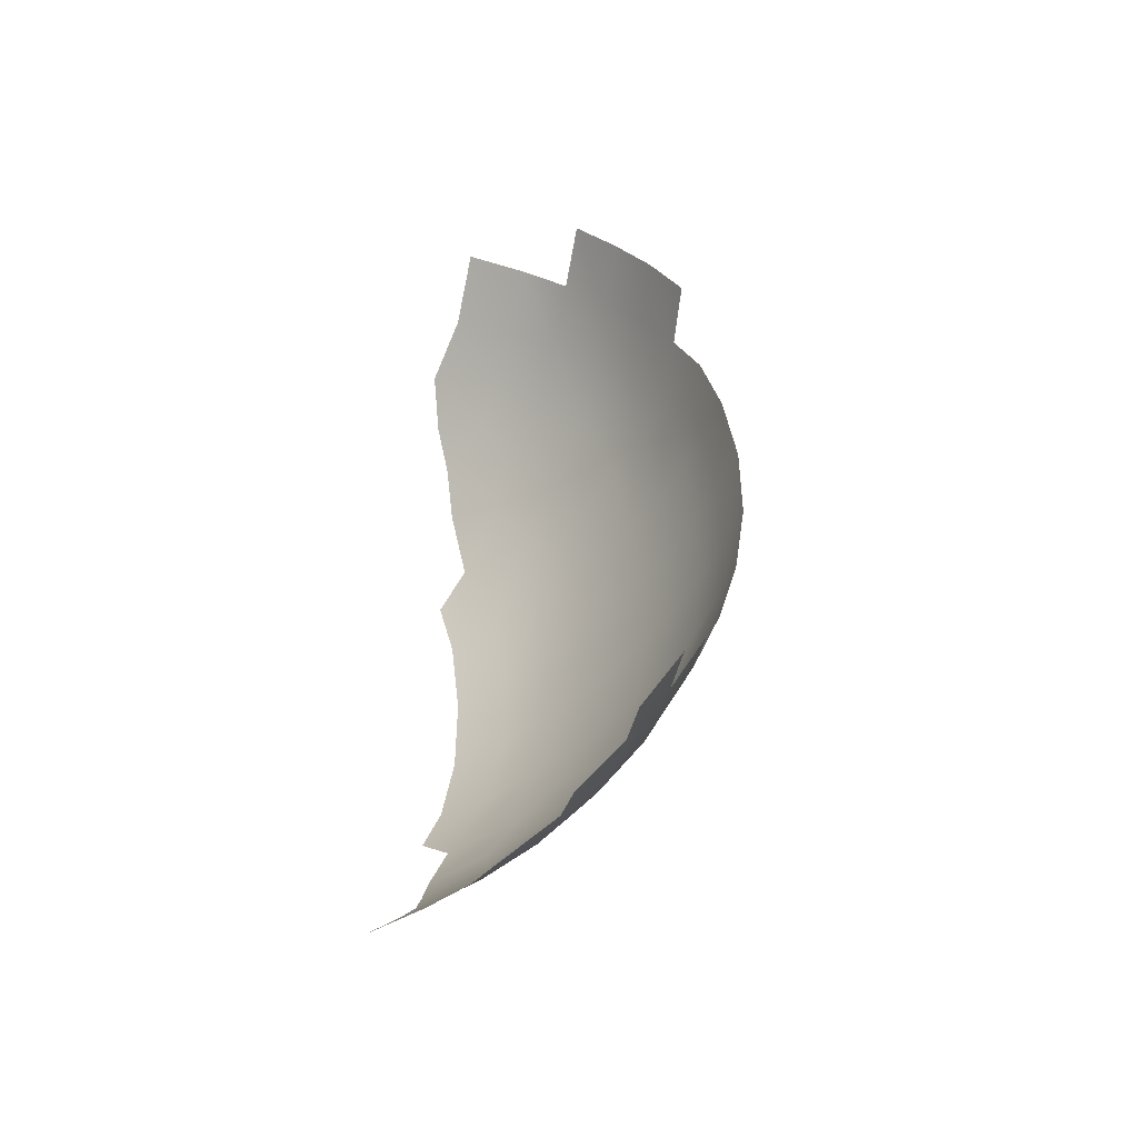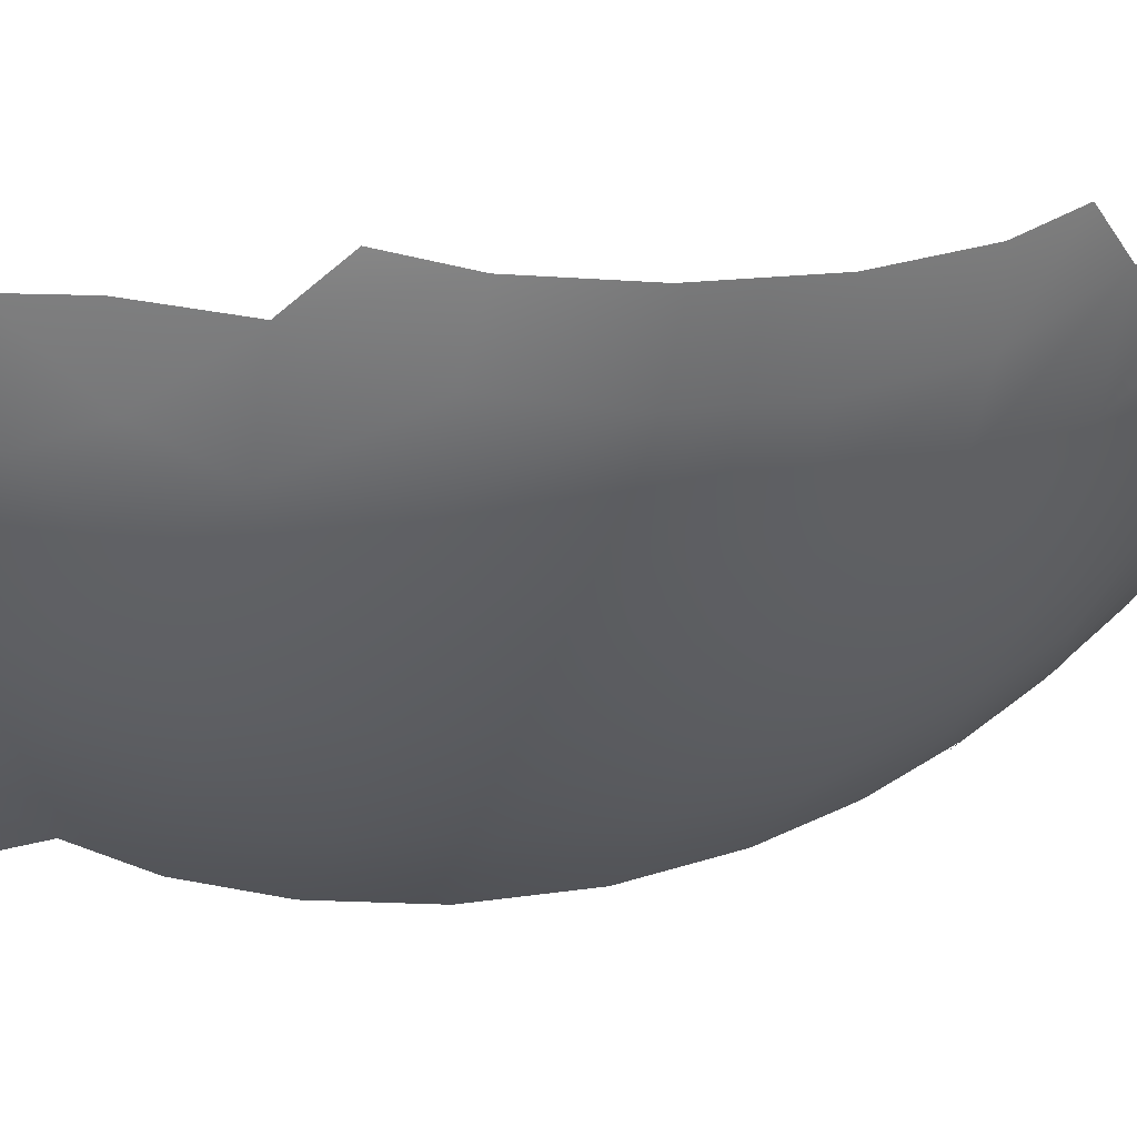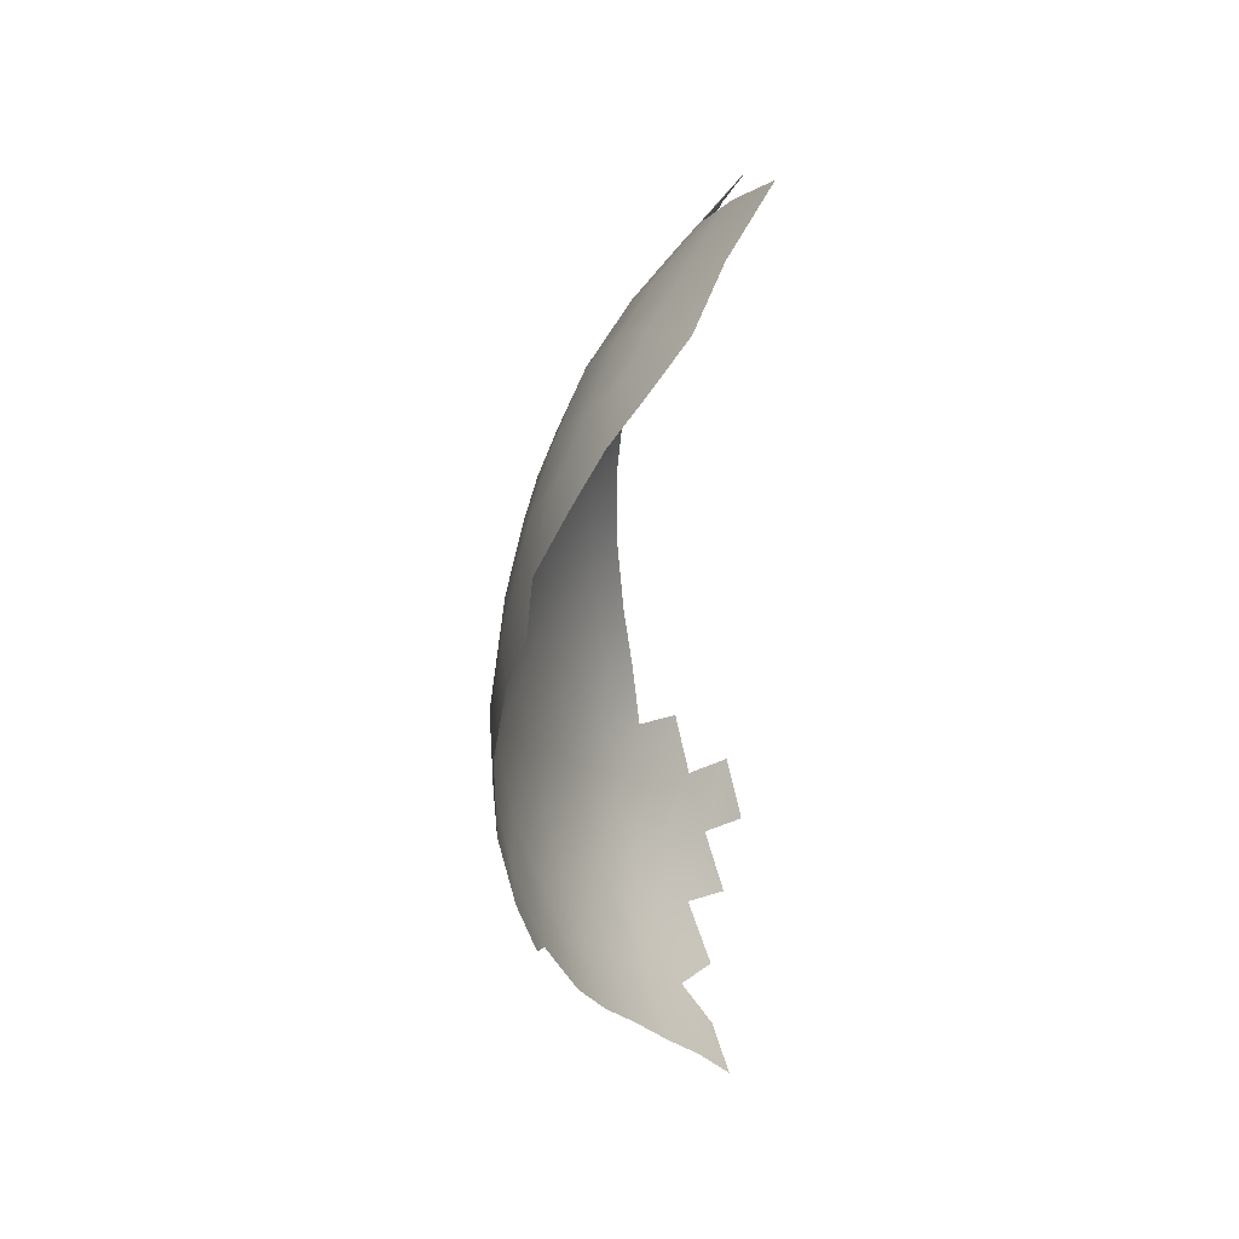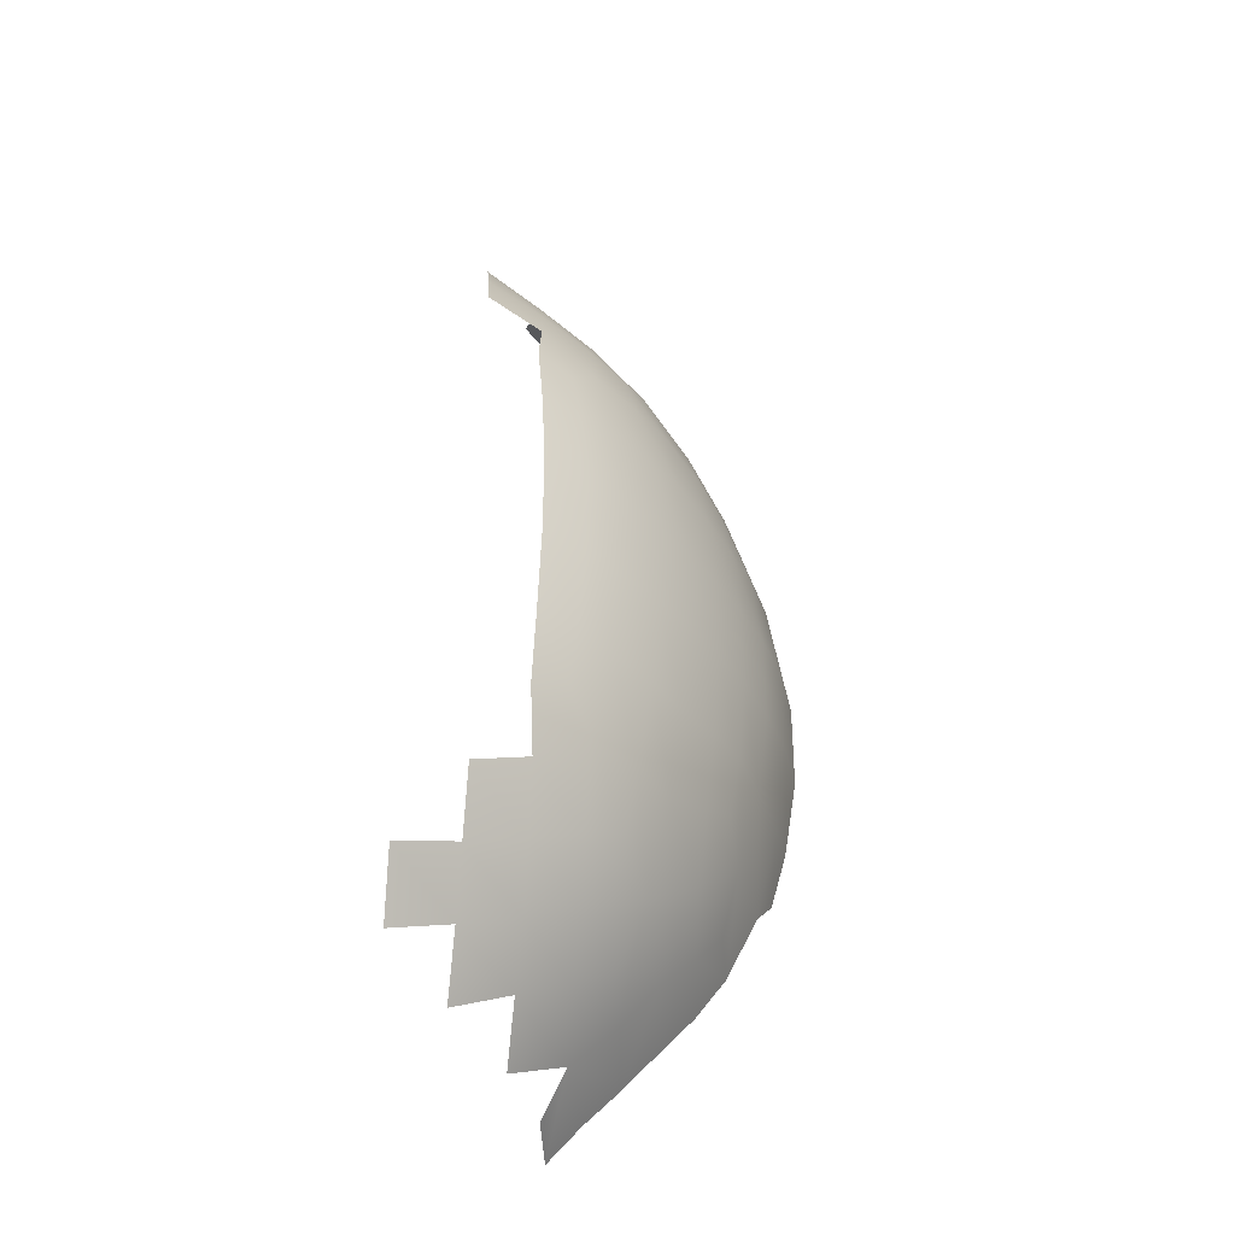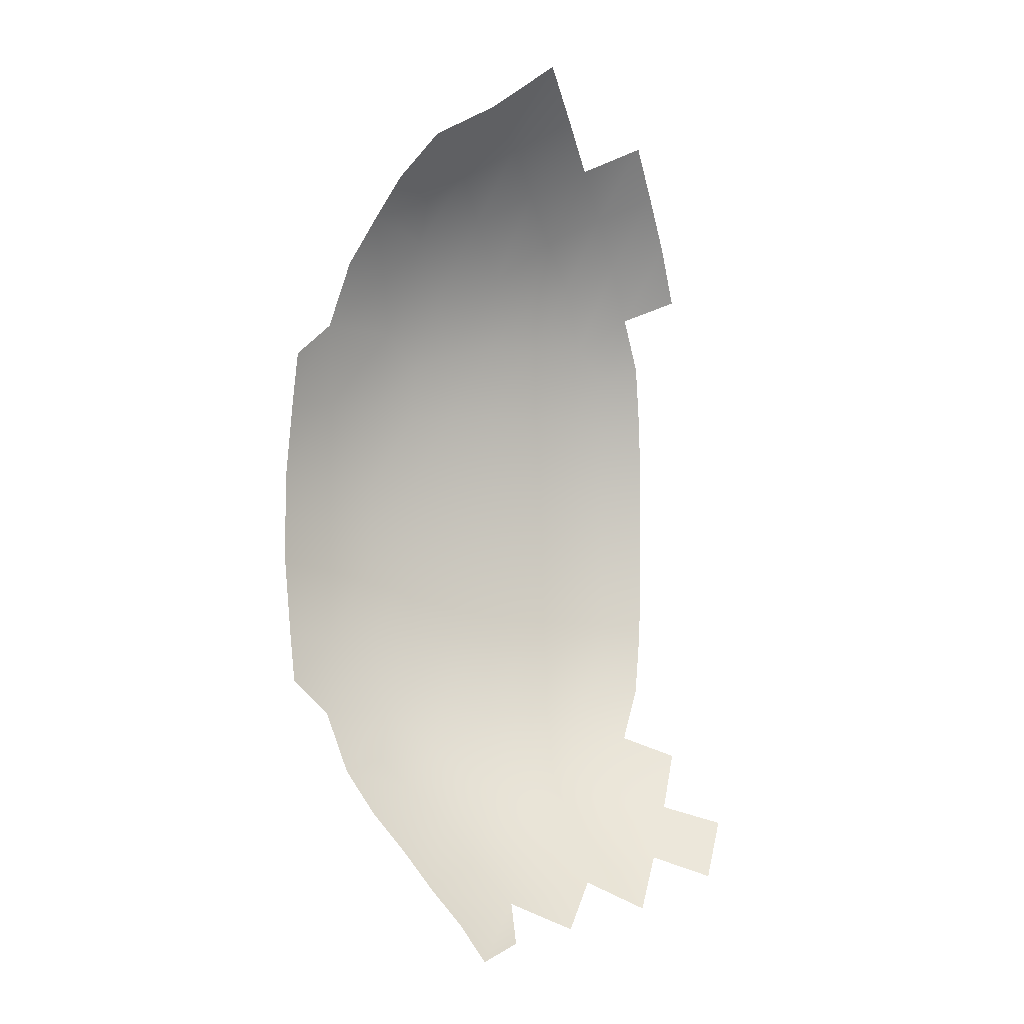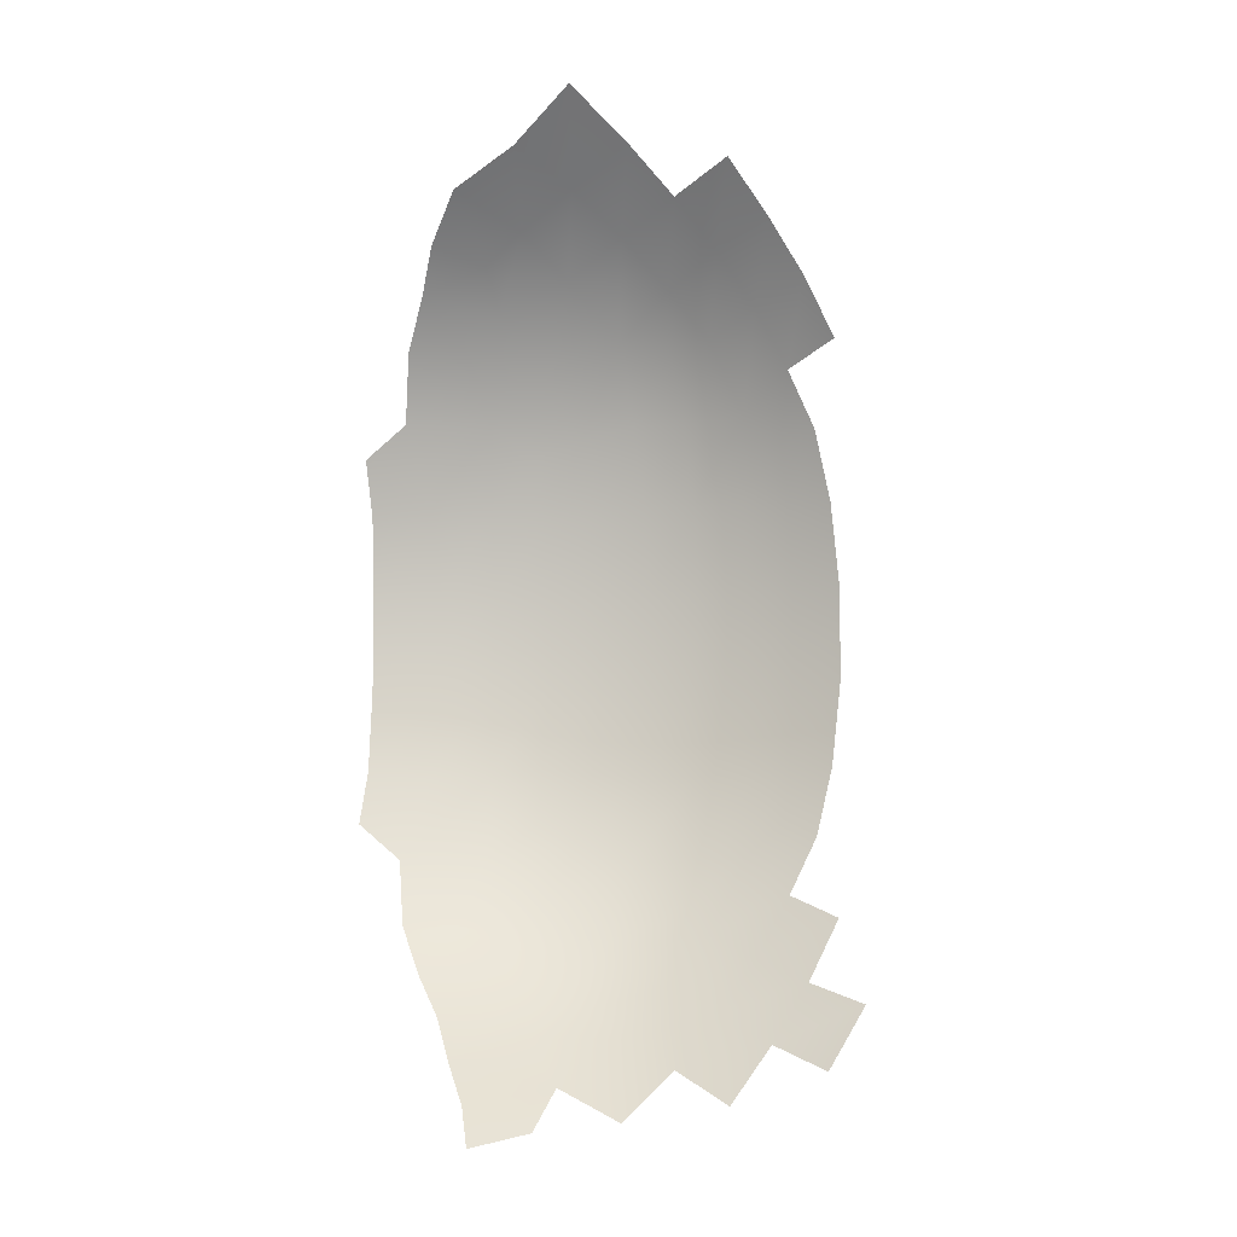
<metadata>
{"format":"obj","ext":"obj","renderer":"f3d","projection":"perspective","resolution":1024,"background":"white","views":[{"elev":-48.5,"azim":-77.5,"up":"+Z"},{"elev":12.3,"azim":68.1,"up":"+Y"},{"elev":37.2,"azim":155.0,"up":"+Z"},{"elev":-38.5,"azim":-6.5,"up":"+Z"},{"elev":-4.7,"azim":-156.5,"up":"+Z"},{"elev":-7.4,"azim":-117.4,"up":"+Z"}]}
</metadata>
<code>
o RLB_Cube.003
v -0.1751 -0.1949 0.1444
v -0.175 -0.1771 0.1746
v -0.1745 -0.1566 0.2028
v -0.1747 -0.134 0.229
v -0.1468 -0.1847 0.1333
v -0.1457 -0.1663 0.1634
v -0.1445 -0.1448 0.1902
v -0.1491 -0.1989 0.1038
v -0.1475 -0.2091 0.06704
v -0.1459 -0.215 0.02287
v -0.1308 -0.1903 0.09578
v -0.1188 -0.1748 0.114
v -0.1187 -0.1552 0.1505
v -0.1268 -0.196 0.06505
v -0.1087 -0.1812 0.06925
v -0.1242 -0.2003 0.02239
v -0.1051 -0.1849 0.02314
v -0.09451 -0.1545 0.1118
v -0.09903 -0.1438 0.1409
v -0.08862 -0.1624 0.07006
v -0.08573 -0.1668 0.02348
v -0.06787 -0.1476 0.02356
v -0.07074 -0.143 0.07041
v -0.1458 -0.09347 0.2384
v -0.1483 -0.06007 0.2623
v -0.1446 -0.1206 0.215
v -0.1174 -0.04479 0.2381
v -0.1151 -0.1063 0.1998
v -0.1162 -0.0777 0.2206
v -0.1154 -0.1329 0.1754
v -0.08675 -0.08988 0.1826
v -0.09012 -0.06182 0.2032
v -0.09143 -0.02357 0.2195
v -0.08603 -0.1206 0.1529
v -0.07616 -0.134 0.1126
v -0.07187 -0.05033 0.1885
v -0.06892 -0.02126 0.1959
v -0.05801 -0.09327 0.1367
v -0.06049 -0.06383 0.1665
v -0.05178 -0.02368 0.174
v -0.05673 -0.1121 0.1053
v -0.05343 -0.1222 0.06772
v -0.05092 -0.1273 0.02295
v -0.04214 -0.05355 0.1441
v -0.0348 -0.02337 0.1484
v -0.04237 -0.09491 0.09603
v -0.03535 -0.07074 0.1139
v -0.01872 -0.02879 0.1138
v -0.03765 -0.1004 0.06539
v -0.02412 -0.07637 0.06955
v -0.01035 -0.0472 0.07032
v -0.03452 -0.1049 0.02248
v -0.01947 -0.08109 0.02328
v -0.007672 -0.01103 0.09522
v -0.000314 -0.01802 0.06638
v -0.005538 -0.05427 0.02363
v 0.005957 -0.02183 0.02303
v -0.205 -0.1881 -0.1825
v -0.2049 -0.1671 -0.2127
v -0.1734 -0.1943 -0.1425
v -0.174 -0.1763 -0.173
v -0.1745 -0.1553 -0.2017
v -0.1755 -0.1315 -0.2293
v -0.1459 -0.2149 -0.000445
v -0.1469 -0.2086 -0.06713
v -0.1458 -0.2148 -0.02376
v -0.1479 -0.1984 -0.1023
v -0.1453 -0.1838 -0.1315
v -0.1448 -0.1648 -0.1623
v -0.1447 -0.1432 -0.1892
v -0.1242 -0.2003 -0.000428
v -0.105 -0.1849 -0.000335
v -0.1267 -0.1958 -0.06507
v -0.1242 -0.2003 -0.02324
v -0.1086 -0.1808 -0.06949
v -0.105 -0.1848 -0.02381
v -0.1303 -0.19 -0.09463
v -0.1184 -0.174 -0.1133
v -0.1186 -0.1539 -0.1499
v -0.08567 -0.1667 -0.000352
v -0.08864 -0.1621 -0.07068
v -0.08562 -0.1666 -0.02419
v -0.09479 -0.1538 -0.1121
v -0.09934 -0.142 -0.1417
v -0.0679 -0.1476 -0.000381
v -0.07087 -0.1427 -0.07108
v -0.06793 -0.1476 -0.02432
v -0.1457 -0.1188 -0.2142
v -0.1463 -0.08996 -0.2378
v -0.1162 -0.1305 -0.1757
v -0.1187 -0.1054 -0.2004
v -0.1177 -0.07004 -0.2225
v -0.1283 -0.05211 -0.2419
v -0.1229 -0.02121 -0.2482
v -0.1063 -0.02596 -0.23
v -0.0763 -0.1324 -0.1142
v -0.08621 -0.1134 -0.1581
v -0.09889 -0.09696 -0.1872
v -0.09384 -0.06775 -0.2003
v -0.07529 -0.07054 -0.1784
v -0.08749 -0.0269 -0.2108
v -0.06924 -0.02865 -0.1907
v -0.05096 -0.1272 -0.000506
v -0.05341 -0.1217 -0.06842
v -0.05099 -0.1272 -0.02396
v -0.05659 -0.111 -0.1052
v -0.05735 -0.09117 -0.1354
v -0.05575 -0.06212 -0.1578
v -0.05165 -0.0257 -0.1702
v -0.03453 -0.1048 -0.000471
v -0.01945 -0.08094 -0.000407
v -0.03768 -0.1 -0.06572
v -0.03453 -0.1047 -0.02343
v -0.02417 -0.07587 -0.06987
v -0.01942 -0.08079 -0.02409
v -0.04242 -0.09442 -0.09561
v -0.03541 -0.07009 -0.1129
v -0.0191 -0.02827 -0.1133
v -0.01054 -0.04674 -0.07085
v -0.04133 -0.05302 -0.1407
v -0.03511 -0.02375 -0.1464
v -0.005536 -0.05413 -0.000398
v 0.005869 -0.0218 -0.000771
v -0.005533 -0.05399 -0.02442
v -0.000664 -0.01753 -0.06729
v 0.005781 -0.02176 -0.02458
v -0.007905 -0.01012 -0.09498
f 2 1 5 6
f 6 7 3 2
f 5 8 11 12
f 12 13 6 5
f 14 11 8 9
f 15 12 11 14
f 16 14 9 10
f 17 15 14 16
f 18 19 13 12
f 20 18 12 15
f 21 20 15 17
f 22 23 20 21
f 4 3 7 26
f 24 26 28 29
f 29 27 25 24
f 7 6 13 30
f 30 28 26 7
f 29 28 31 32
f 27 29 32 33
f 30 13 19 34
f 34 31 28 30
f 35 34 19 18
f 23 35 18 20
f 33 32 36 37
f 31 34 38 39
f 39 36 32 31
f 40 37 36 39
f 41 38 34 35
f 42 41 35 23
f 43 42 23 22
f 40 39 44 45
f 38 41 46 47
f 47 44 39 38
f 48 45 44 47
f 49 46 41 42
f 50 47 46 49
f 51 48 47 50
f 52 49 42 43
f 53 50 49 52
f 55 54 48 51
f 56 51 50 53
f 57 55 51 56
f 62 61 58 59
f 69 68 60 61
f 70 69 61 62
f 71 16 10 64
f 72 17 16 71
f 73 74 66 65
f 75 76 74 73
f 77 73 65 67
f 78 75 73 77
f 78 77 67 68
f 79 78 68 69
f 80 21 17 72
f 81 82 76 75
f 83 81 75 78
f 84 83 78 79
f 85 22 21 80
f 86 87 82 81
f 88 70 62 63
f 90 79 69 70
f 91 90 70 88
f 92 91 88 89
f 94 95 92 93
f 96 86 81 83
f 97 96 83 84
f 97 84 79 90
f 98 97 90 91
f 99 100 97 98
f 99 98 91 92
f 101 102 100 99
f 101 99 92 95
f 103 43 22 85
f 104 105 87 86
f 106 104 86 96
f 107 106 96 97
f 108 107 97 100
f 109 108 100 102
f 110 52 43 103
f 111 53 52 110
f 112 113 105 104
f 114 115 113 112
f 116 112 104 106
f 117 114 112 116
f 117 116 106 107
f 118 119 114 117
f 120 117 107 108
f 121 118 117 120
f 121 120 108 109
f 122 56 53 111
f 123 57 56 122
f 119 124 115 114
f 125 126 124 119
f 127 125 119 118
f 126 123 122 124
f 124 122 111 115
f 115 111 110 113
f 113 110 103 105
f 105 103 85 87
f 87 85 80 82
f 82 80 72 76
f 76 72 71 74
f 74 71 64 66

</code>
